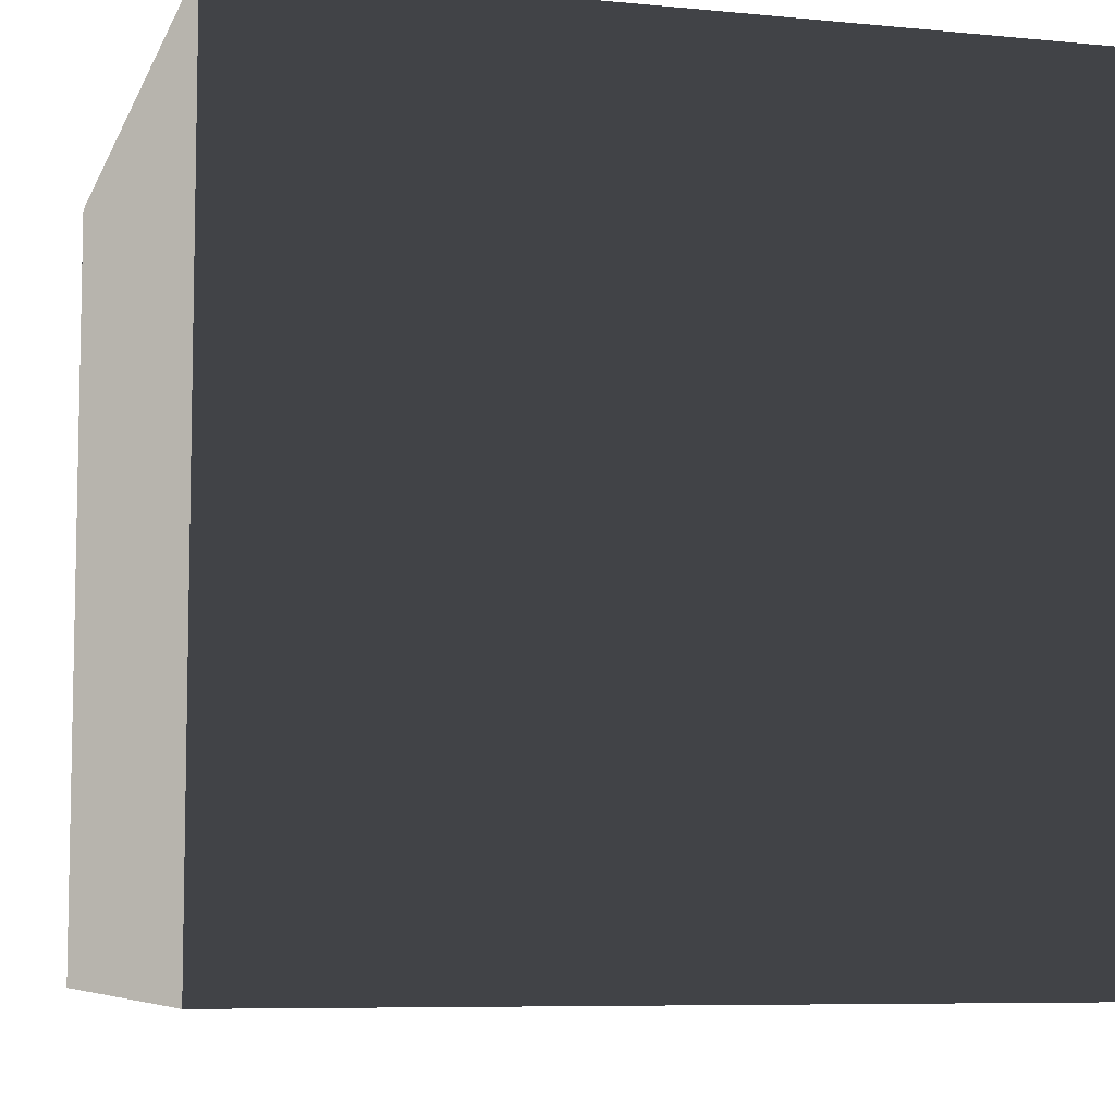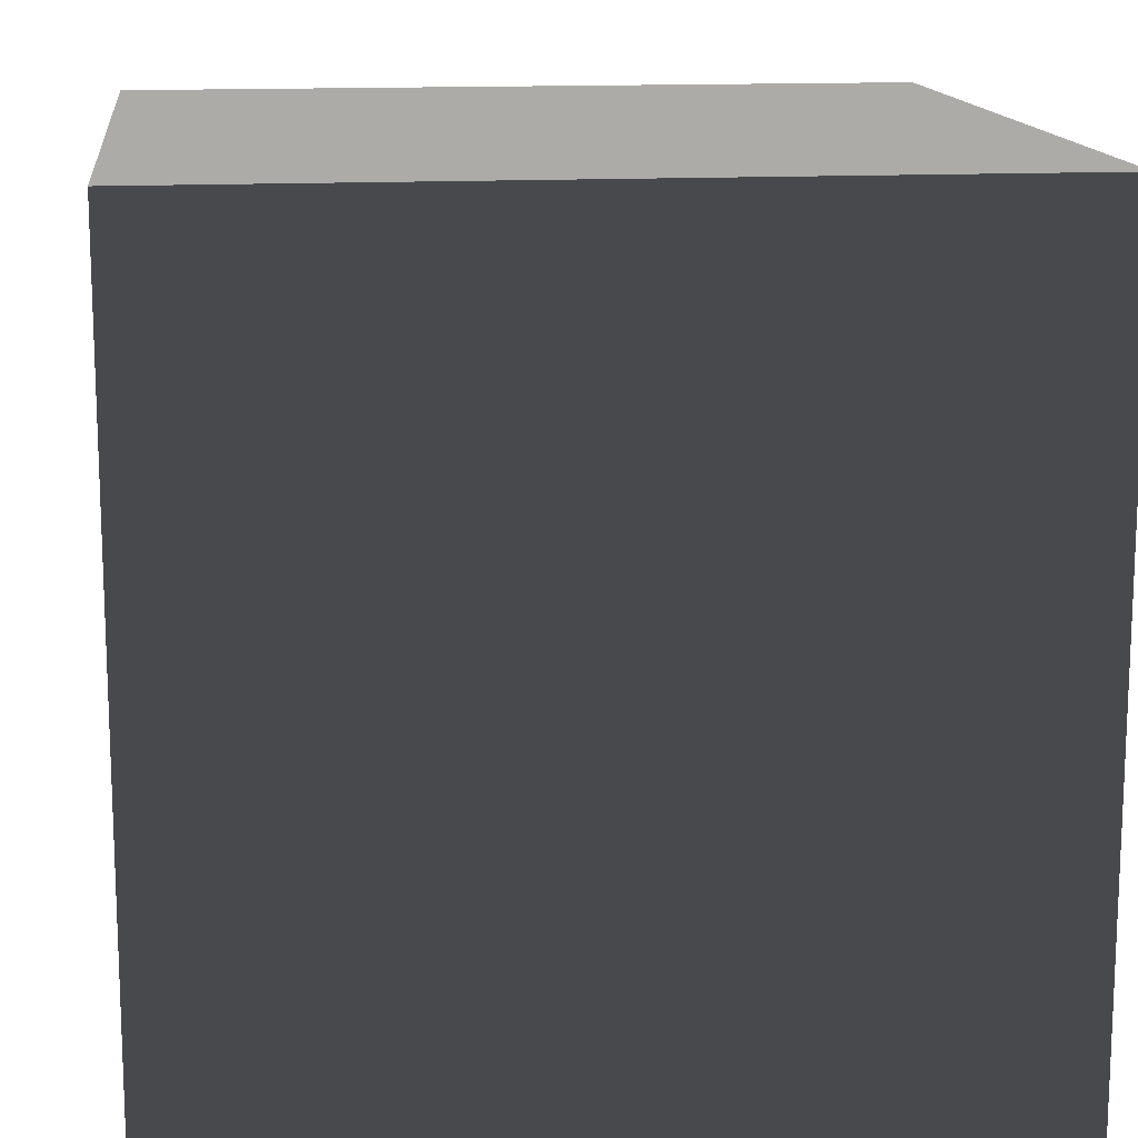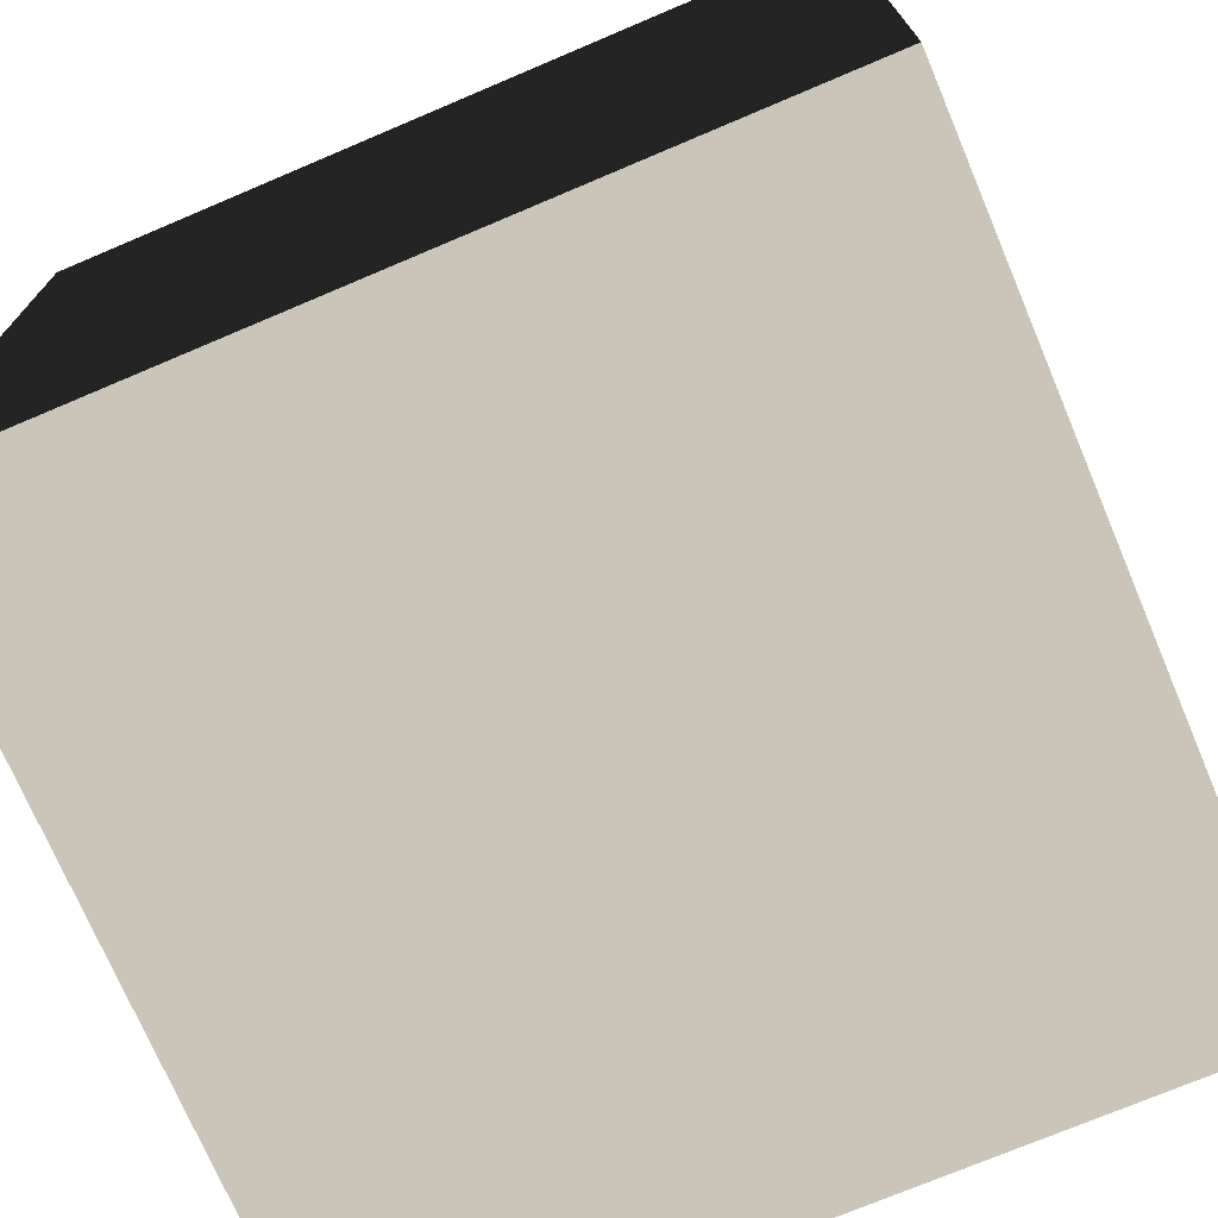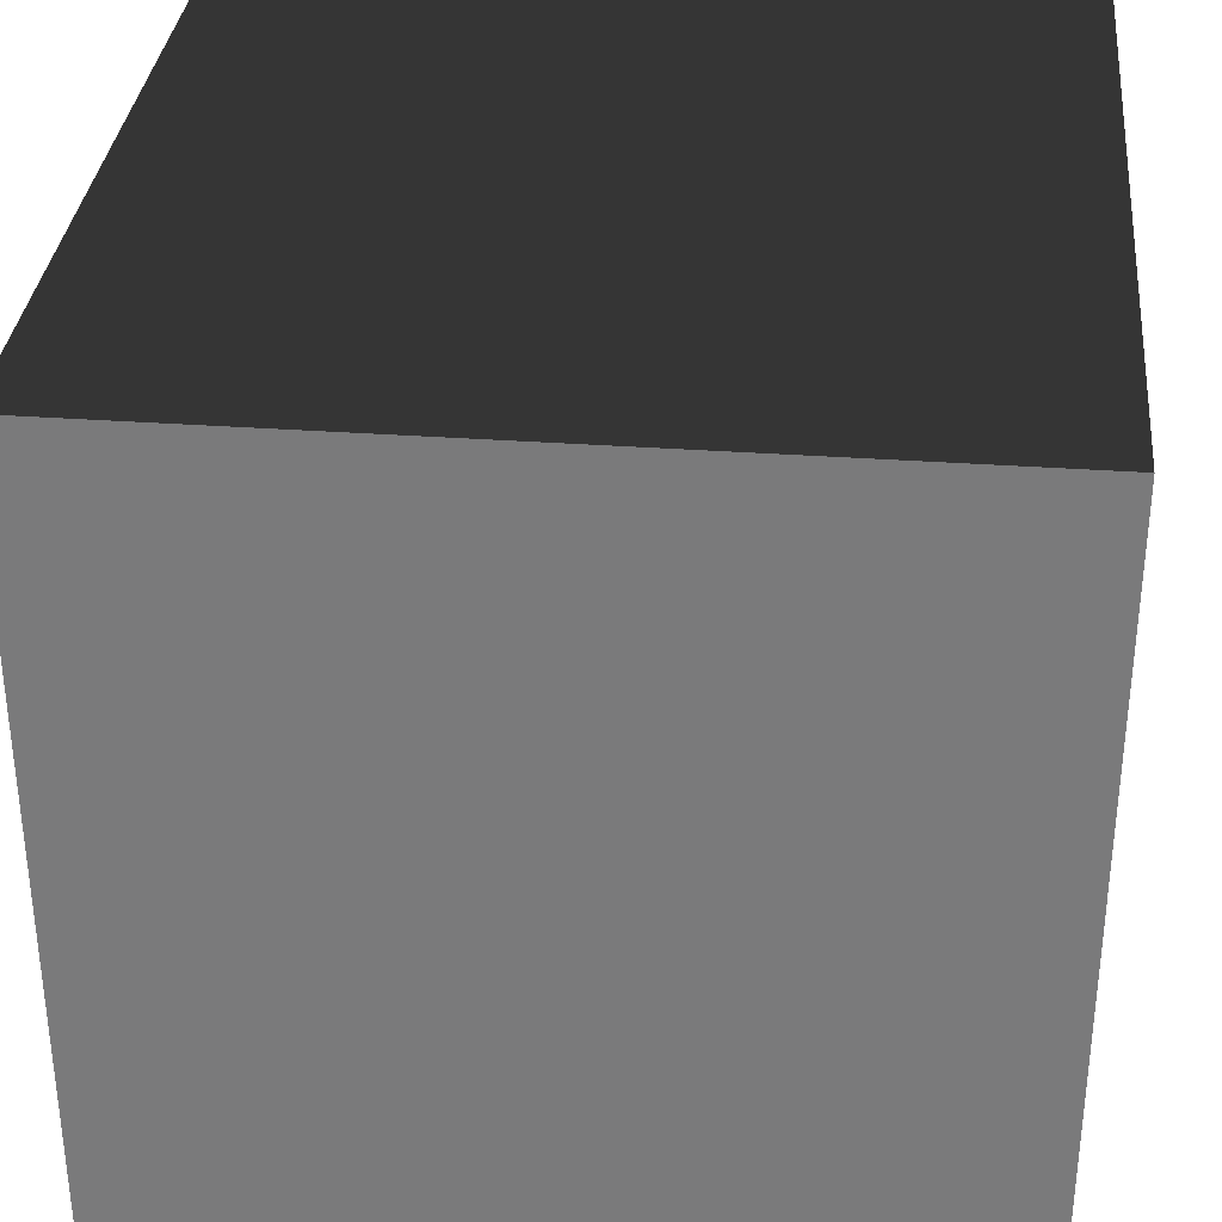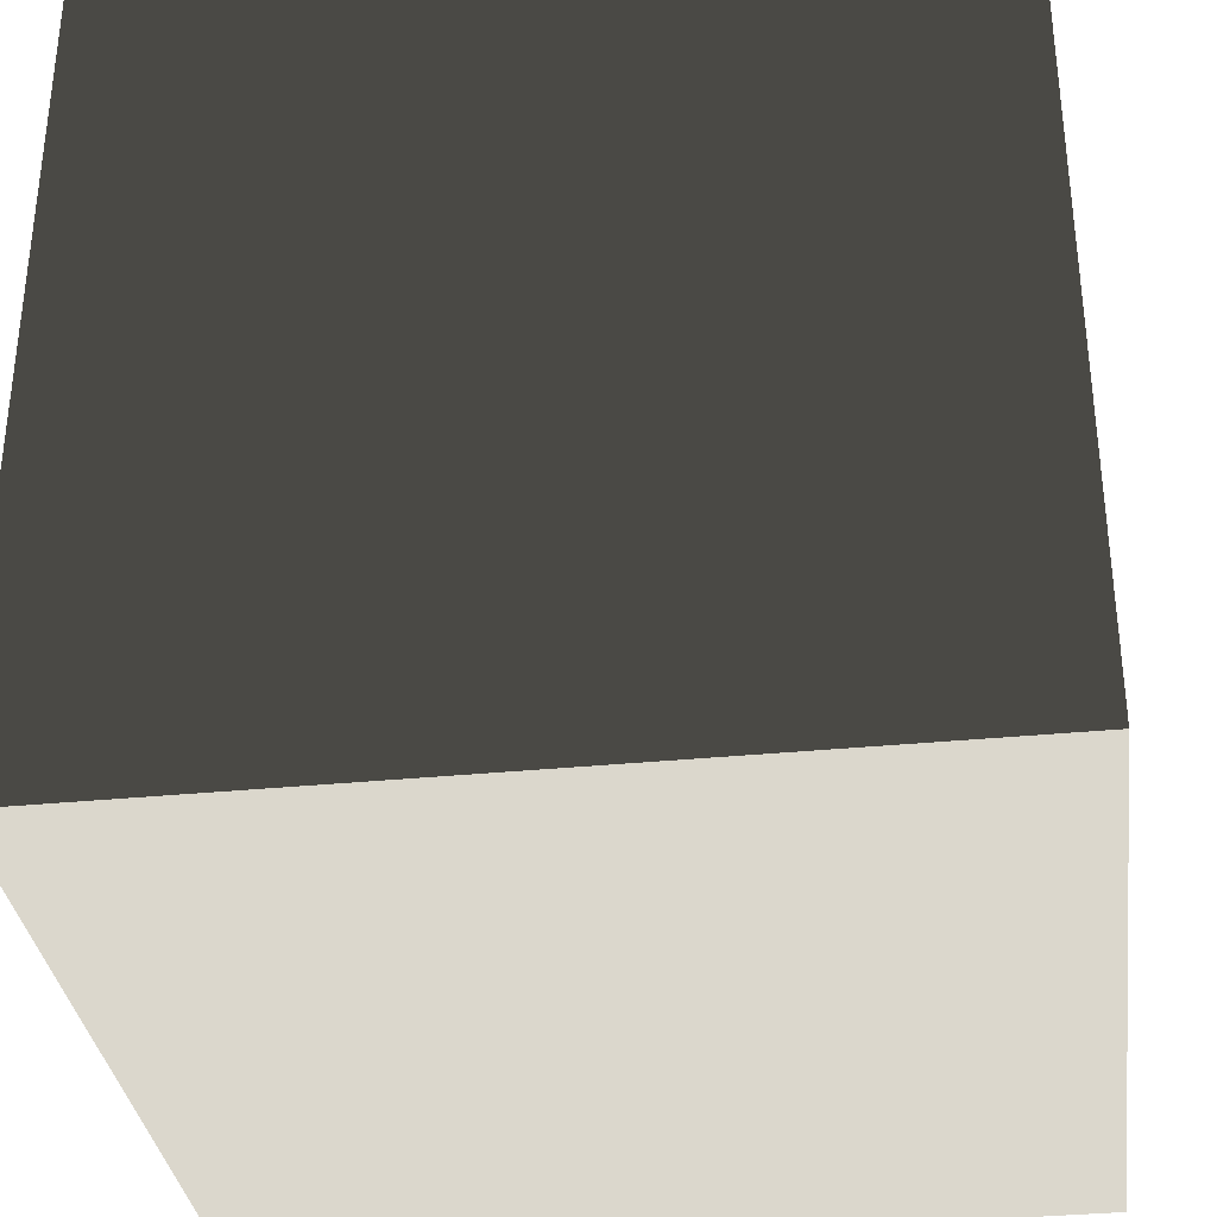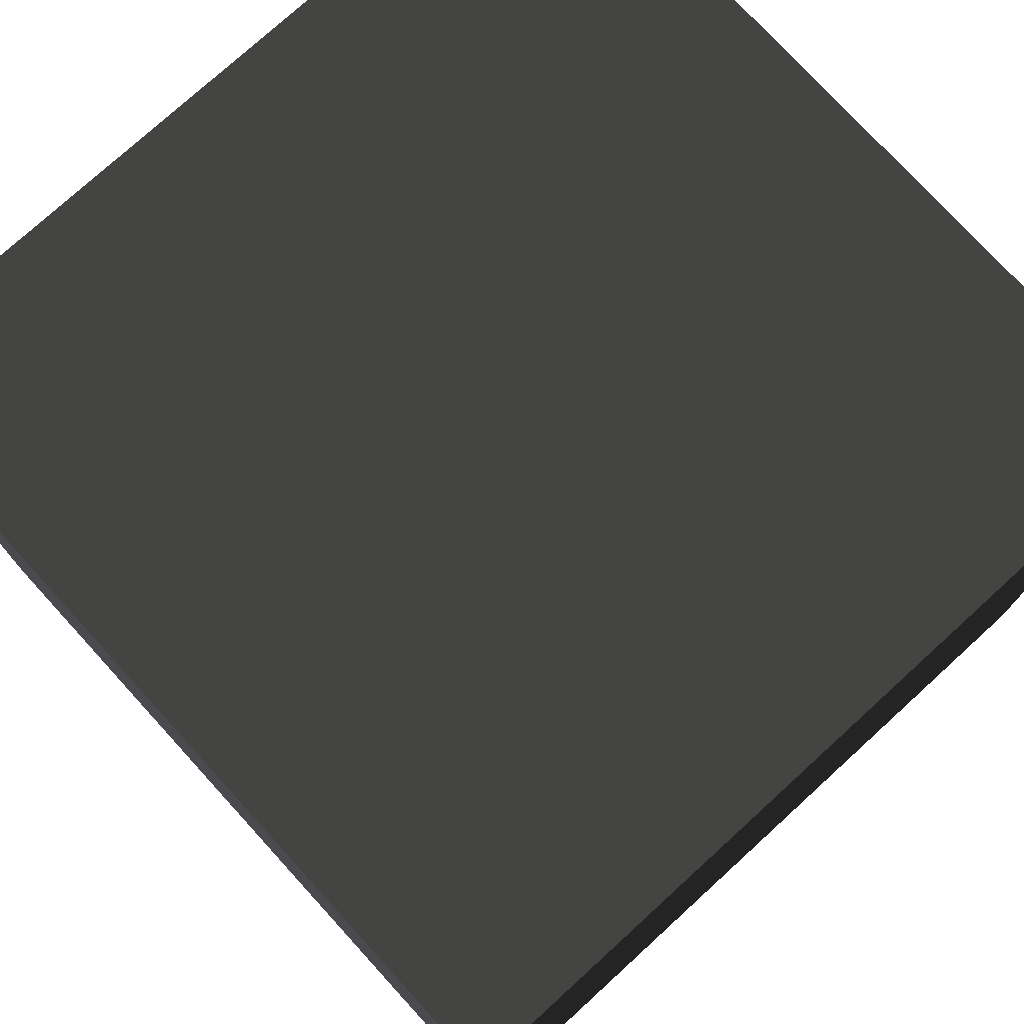
<metadata>
{"format":"obj","ext":"obj","renderer":"f3d","projection":"perspective","resolution":1024,"background":"white","views":[{"elev":-7.3,"azim":164.4,"up":"+Y"},{"elev":14.2,"azim":173.3,"up":"+Z"},{"elev":-73.0,"azim":23.0,"up":"+Y"},{"elev":33.6,"azim":95.6,"up":"+Y"},{"elev":-34.1,"azim":7.6,"up":"+Y"},{"elev":76.3,"azim":137.6,"up":"+Y"}]}
</metadata>
<code>
v -0.05 -0.05 8.895e-08
v 0.05 -0.05 8.895e-08
v 0.05 0.05 6.372e-08
v -0.05 0.05 6.372e-08
v -0.05 -0.05 0.1
v -0.05 0.05 0.1
v 0.05 0.05 0.1
v 0.05 -0.05 0.1
v -0.05 -0.05 8.895e-08
v -0.05 -0.05 0.1
v 0.05 -0.05 0.1
v 0.05 -0.05 8.895e-08
v 0.05 -0.05 8.895e-08
v 0.05 -0.05 0.1
v 0.05 0.05 0.1
v 0.05 0.05 6.372e-08
v 0.05 0.05 6.372e-08
v 0.05 0.05 0.1
v -0.05 0.05 0.1
v -0.05 0.05 6.372e-08
v -0.05 0.05 6.372e-08
v -0.05 0.05 0.1
v -0.05 -0.05 0.1
v -0.05 -0.05 8.895e-08
g Crate_(144)_22285_470
f 1 3 2
f 1 4 3
f 5 7 6
f 5 8 7
f 9 11 10
f 9 12 11
f 13 15 14
f 13 16 15
f 17 19 18
f 17 20 19
f 21 23 22
f 21 24 23

</code>
